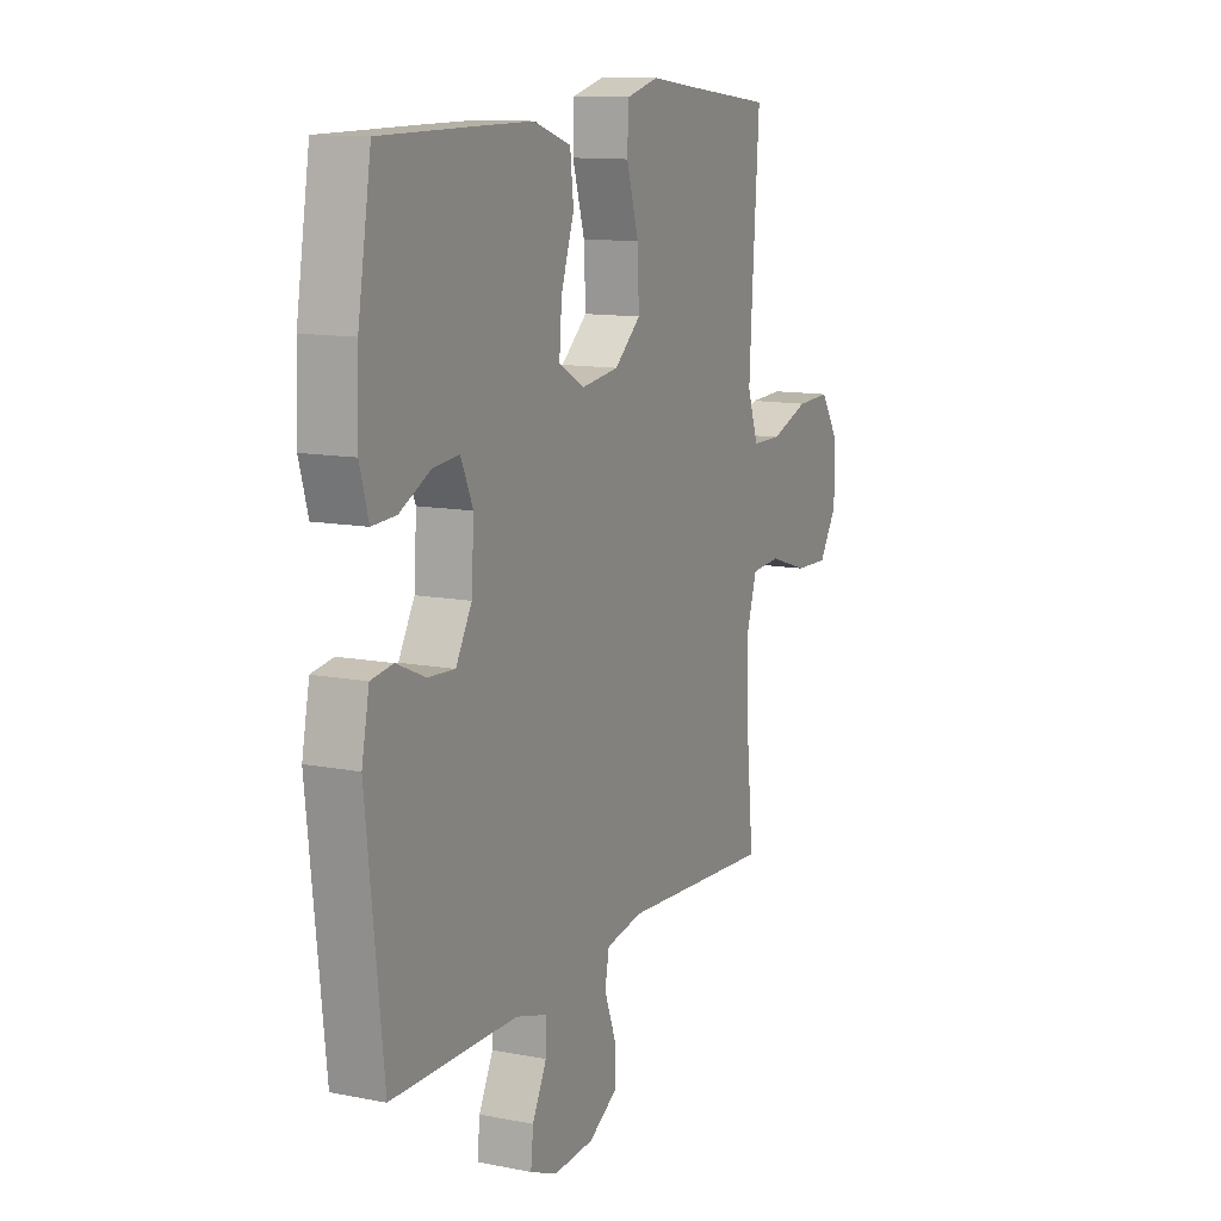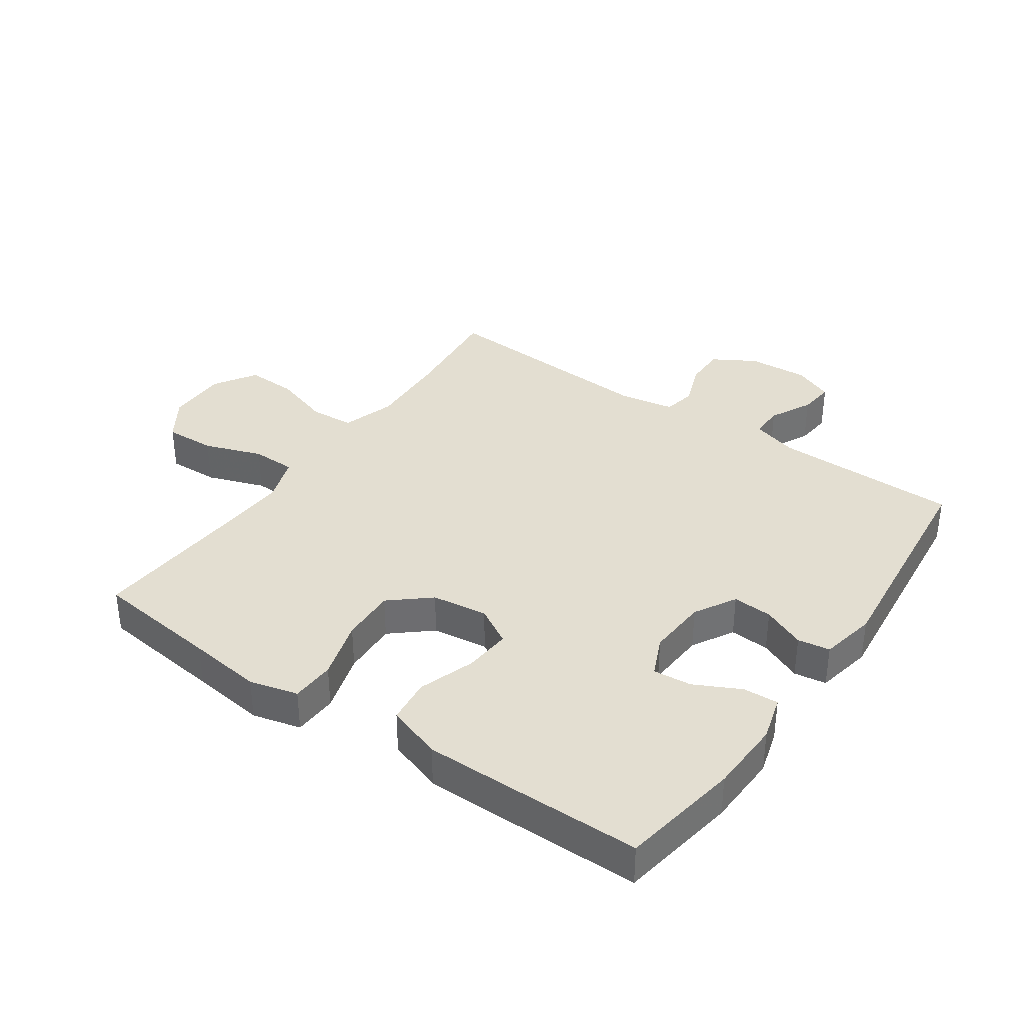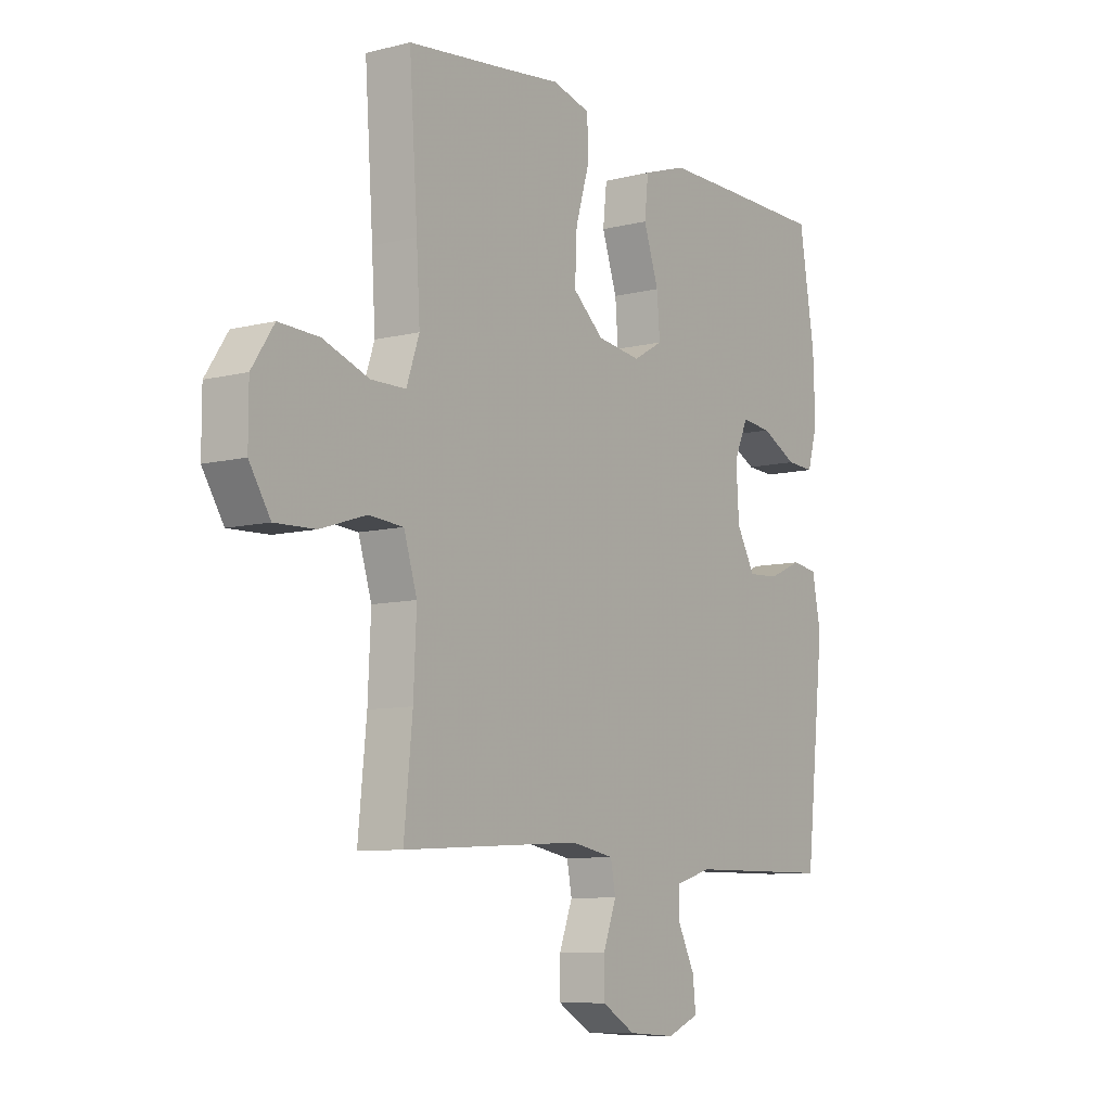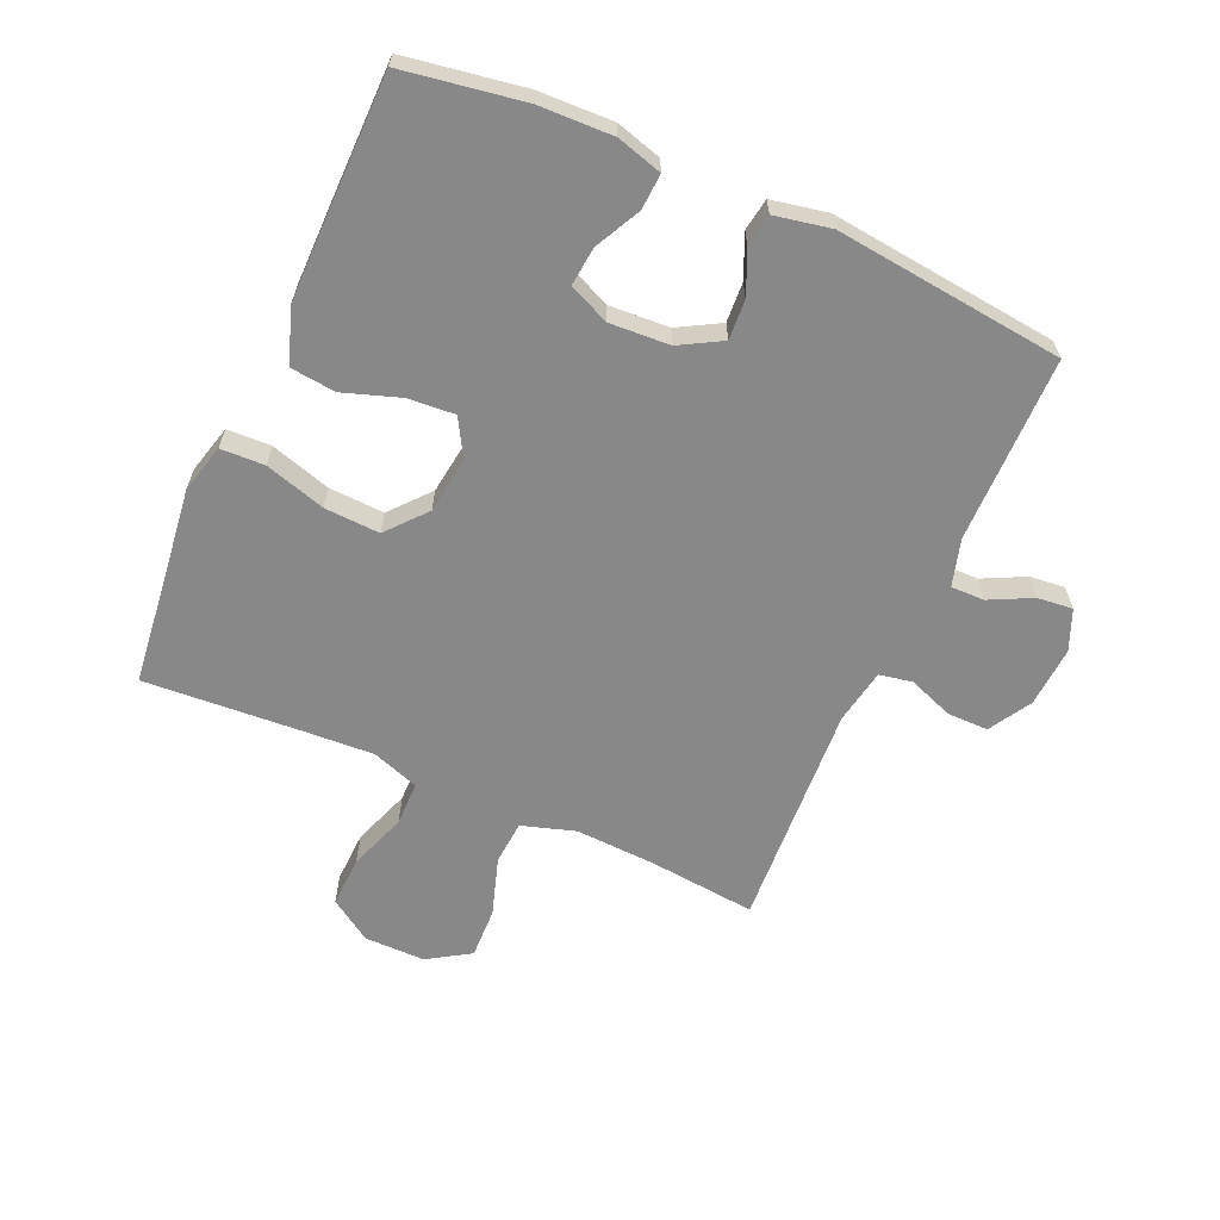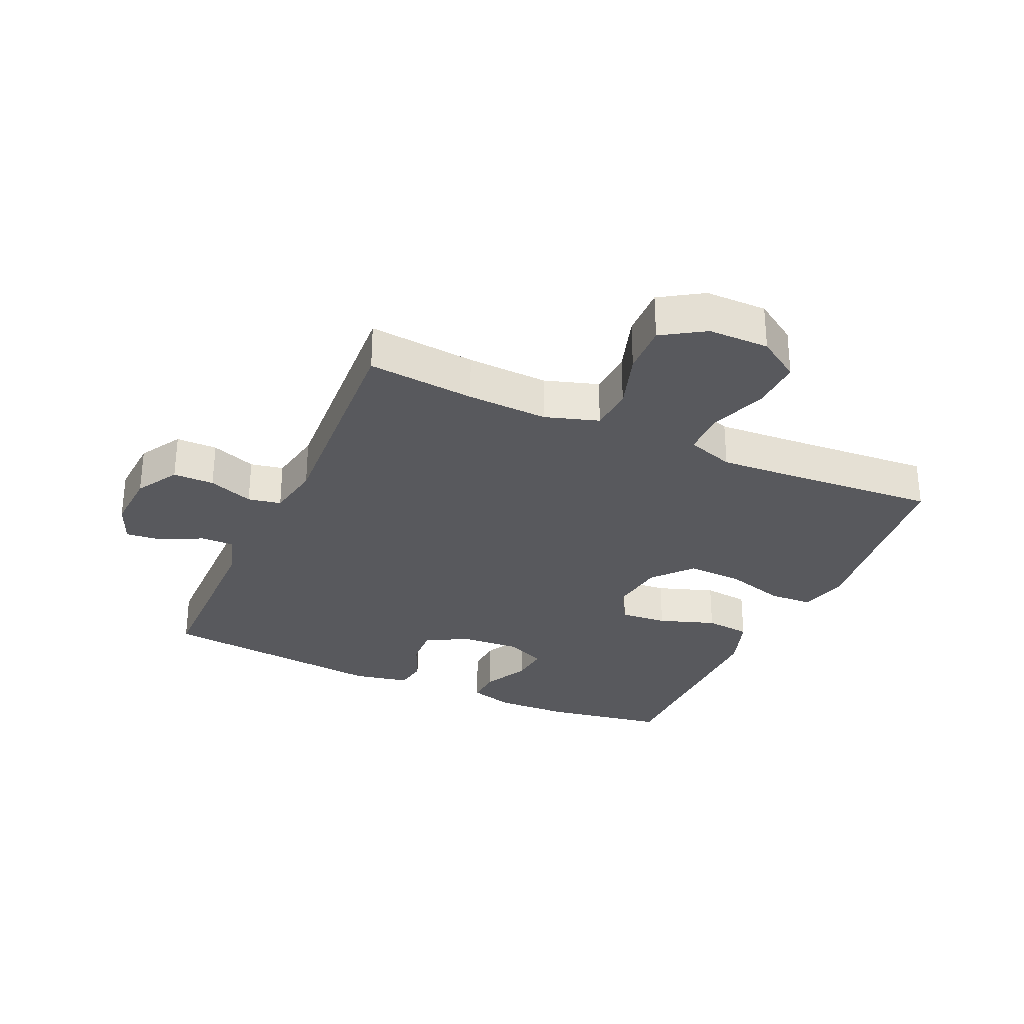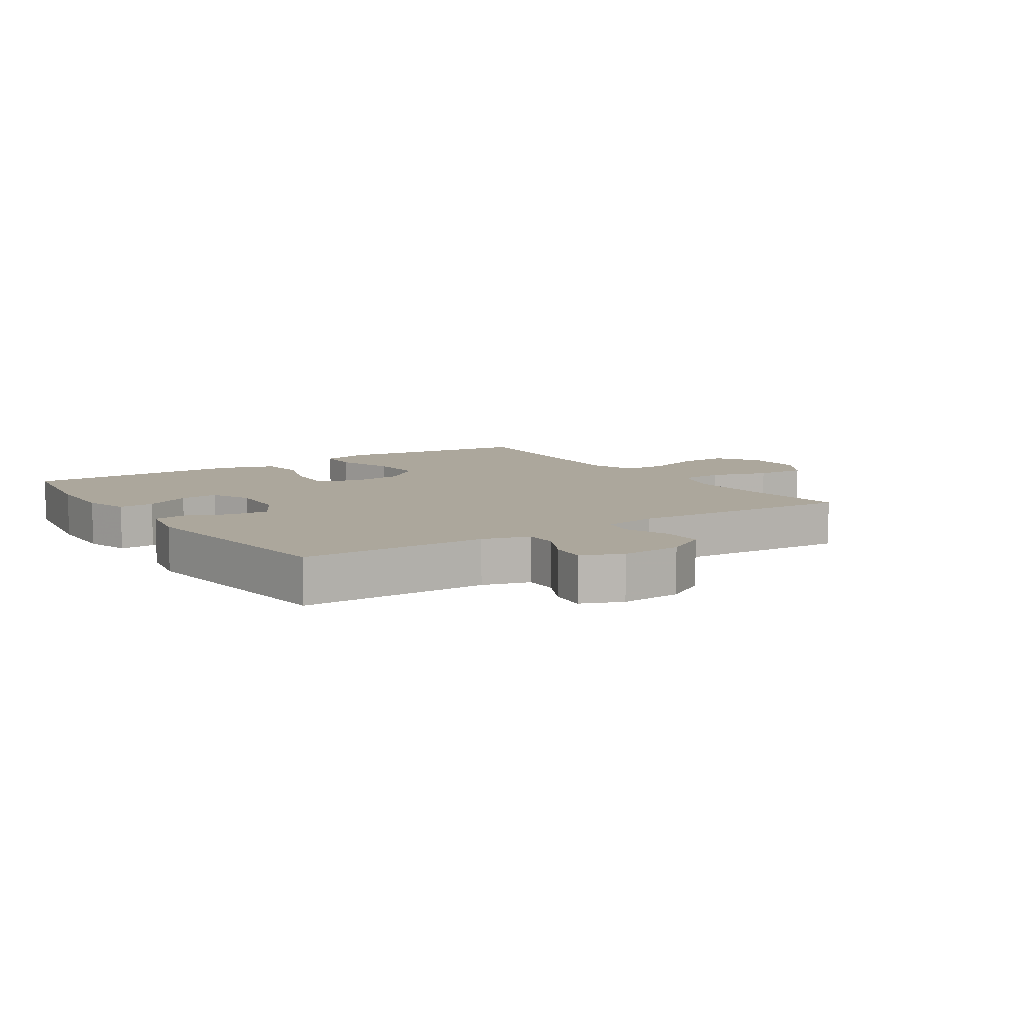
<metadata>
{"format":"obj","ext":"obj","renderer":"f3d","projection":"perspective","resolution":1024,"background":"white","views":[{"elev":11.9,"azim":115.1,"up":"+Z"},{"elev":36.3,"azim":34.8,"up":"+Y"},{"elev":-8.7,"azim":-55.8,"up":"+Z"},{"elev":-62.9,"azim":66.0,"up":"+Y"},{"elev":-30.1,"azim":-114.2,"up":"+Y"},{"elev":8.3,"azim":146.3,"up":"+Y"}]}
</metadata>
<code>
v -0.5 0.07 0.5
v -0.298 0.07 0.524
v -0.179 0.07 0.539
v -0.101 0.07 0.519
v -0.098 0.07 0.448
v -0.127 0.07 0.351
v -0.131 0.07 0.262
v -0.068 0.07 0.208
v 0.022 0.07 0.196
v 0.083 0.07 0.231
v 0.077 0.07 0.307
v 0.046 0.07 0.398
v 0.054 0.07 0.471
v 0.143 0.07 0.501
v 0.278 0.07 0.501
v 0.5 0.07 0.5
v 0.532 0.07 0.307
v 0.536 0.07 0.188
v 0.515 0.07 0.115
v 0.458 0.07 0.118
v 0.384 0.07 0.155
v 0.322 0.07 0.161
v 0.293 0.07 0.096
v 0.299 0.07 -0.001
v 0.337 0.07 -0.068
v 0.401 0.07 -0.064
v 0.47 0.07 -0.034
v 0.522 0.07 -0.042
v 0.54 0.07 -0.132
v 0.5 0.07 -0.5
v 0.2 0.07 -0.503
v 0.125 0.07 -0.525
v 0.126 0.07 -0.579
v 0.16 0.07 -0.647
v 0.166 0.07 -0.704
v 0.101 0.07 -0.731
v 0.004 0.07 -0.725
v -0.064 0.07 -0.685
v -0.064 0.07 -0.619
v -0.037 0.07 -0.547
v -0.047 0.07 -0.494
v -0.135 0.07 -0.478
v -0.5 0.07 -0.5
v -0.483 0.07 -0.328
v -0.477 0.07 -0.198
v -0.504 0.07 -0.112
v -0.575 0.07 -0.107
v -0.668 0.07 -0.137
v -0.75 0.07 -0.14
v -0.793 0.07 -0.072
v -0.793 0.07 0.026
v -0.748 0.07 0.094
v -0.666 0.07 0.091
v -0.573 0.07 0.058
v -0.502 0.07 0.059
v -0.476 0.07 0.135
v -0.483 0.07 0.254
v -0.5 0 0.5
v -0.298 0 0.524
v -0.179 0 0.539
v -0.101 0 0.519
v -0.098 0 0.448
v -0.127 0 0.351
v -0.131 0 0.262
v -0.068 0 0.208
v 0.022 0 0.196
v 0.083 0 0.231
v 0.077 0 0.307
v 0.046 0 0.398
v 0.054 0 0.471
v 0.143 0 0.501
v 0.278 0 0.501
v 0.5 0 0.5
v 0.532 0 0.307
v 0.536 0 0.188
v 0.515 0 0.115
v 0.458 0 0.118
v 0.384 0 0.155
v 0.322 0 0.161
v 0.293 0 0.096
v 0.299 0 -0.001
v 0.337 0 -0.068
v 0.401 0 -0.064
v 0.47 0 -0.034
v 0.522 0 -0.042
v 0.54 0 -0.132
v 0.5 0 -0.5
v 0.2 0 -0.503
v 0.125 0 -0.525
v 0.126 0 -0.579
v 0.16 0 -0.647
v 0.166 0 -0.704
v 0.101 0 -0.731
v 0.004 0 -0.725
v -0.064 0 -0.685
v -0.064 0 -0.619
v -0.037 0 -0.547
v -0.047 0 -0.494
v -0.135 0 -0.478
v -0.5 0 -0.5
v -0.483 0 -0.328
v -0.477 0 -0.198
v -0.504 0 -0.112
v -0.575 0 -0.107
v -0.668 0 -0.137
v -0.75 0 -0.14
v -0.793 0 -0.072
v -0.793 0 0.026
v -0.748 0 0.094
v -0.666 0 0.091
v -0.573 0 0.058
v -0.502 0 0.059
v -0.476 0 0.135
v -0.483 0 0.254
f 52 53 54
f 51 52 54
f 50 51 54
f 49 50 54
f 48 49 54
f 47 48 54
f 46 47 54 55
f 45 46 55 56
f 42 43 44
f 41 42 44 45
f 38 39 40
f 37 38 40
f 36 37 40
f 35 36 40
f 34 35 40
f 33 34 40
f 32 33 40 41
f 41 45 56
f 32 41 56
f 31 32 56
f 29 30 31
f 28 29 31
f 27 28 31
f 26 27 31
f 19 20 21
f 18 19 21
f 17 18 21
f 16 17 21
f 15 16 21
f 14 15 21
f 13 14 21
f 12 13 21
f 11 12 21 22
f 10 11 22 23
f 4 5 6
f 3 4 6
f 2 3 6
f 2 6 7
f 1 2 7
f 57 1 7
f 56 57 7 8
f 31 56 8 9
f 25 26 31
f 31 9 10
f 25 31 10
f 24 25 10
f 10 23 24
f 111 110 109
f 111 109 108
f 111 108 107
f 111 107 106
f 111 106 105
f 111 105 104
f 112 111 104 103
f 113 112 103 102
f 101 100 99
f 102 101 99 98
f 97 96 95
f 97 95 94
f 97 94 93
f 97 93 92
f 97 92 91
f 97 91 90
f 98 97 90 89
f 113 102 98
f 113 98 89
f 113 89 88
f 88 87 86
f 88 86 85
f 88 85 84
f 88 84 83
f 78 77 76
f 78 76 75
f 78 75 74
f 78 74 73
f 78 73 72
f 78 72 71
f 78 71 70
f 78 70 69
f 79 78 69 68
f 80 79 68 67
f 63 62 61
f 63 61 60
f 63 60 59
f 64 63 59
f 64 59 58
f 64 58 114
f 65 64 114 113
f 66 65 113 88
f 88 83 82
f 67 66 88
f 67 88 82
f 67 82 81
f 81 80 67
f 1 58 59 2
f 2 59 60 3
f 3 60 61 4
f 4 61 62 5
f 5 62 63 6
f 6 63 64 7
f 7 64 65 8
f 8 65 66 9
f 9 66 67 10
f 10 67 68 11
f 11 68 69 12
f 12 69 70 13
f 13 70 71 14
f 14 71 72 15
f 15 72 73 16
f 16 73 74 17
f 17 74 75 18
f 18 75 76 19
f 19 76 77 20
f 20 77 78 21
f 21 78 79 22
f 22 79 80 23
f 23 80 81 24
f 24 81 82 25
f 25 82 83 26
f 26 83 84 27
f 27 84 85 28
f 28 85 86 29
f 29 86 87 30
f 30 87 88 31
f 31 88 89 32
f 32 89 90 33
f 33 90 91 34
f 34 91 92 35
f 35 92 93 36
f 36 93 94 37
f 37 94 95 38
f 38 95 96 39
f 39 96 97 40
f 40 97 98 41
f 41 98 99 42
f 42 99 100 43
f 43 100 101 44
f 44 101 102 45
f 45 102 103 46
f 46 103 104 47
f 47 104 105 48
f 48 105 106 49
f 49 106 107 50
f 50 107 108 51
f 51 108 109 52
f 52 109 110 53
f 53 110 111 54
f 54 111 112 55
f 55 112 113 56
f 56 113 114 57
f 57 114 58 1

</code>
